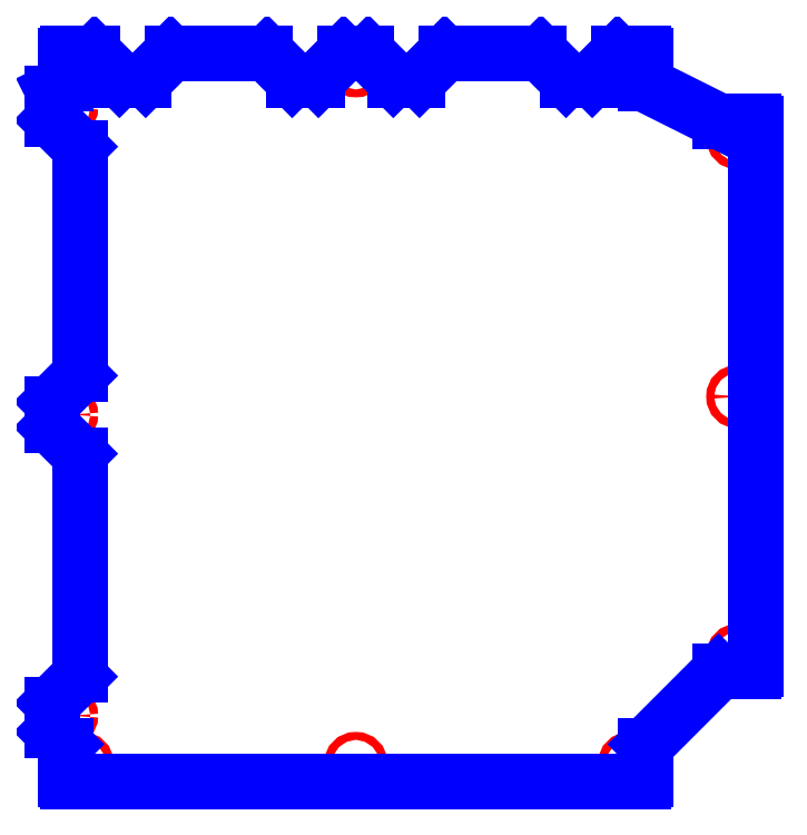
<metadata>
{"format":"dxf","ext":"dxf","renderer":"ezdxf+matplotlib","layout":"modelspace","background":"white","min_lineweight":24,"dpi":150}
</metadata>
<code>
0
SECTION
2
ENTITIES
0
CIRCLE
8
CUTOUTS
10
7.382
20
11.51
30
0
40
0.1299
210
0
220
0
230
1
0
CIRCLE
8
CUTOUTS
10
-10.53
20
11.51
30
0
40
0.1299
210
0
220
0
230
1
0
CIRCLE
8
CUTOUTS
10
-11.04
20
0.0935
30
0
40
0.1299
210
0
220
0
230
1
0
CIRCLE
8
CUTOUTS
10
-10.53
20
-11.32
30
0
40
0.1299
210
0
220
0
230
1
0
CIRCLE
8
CUTOUTS
10
7.382
20
-11.32
30
0
40
0.1299
210
0
220
0
230
1
0
CIRCLE
8
CUTOUTS
10
10.93
20
0.6841
30
0
40
0.1299
210
0
220
0
230
1
0
CIRCLE
8
CUTOUTS
10
10.93
20
9.149
30
0
40
0.1299
210
0
220
0
230
1
0
CIRCLE
8
CUTOUTS
10
10.93
20
-7.781
30
0
40
0.1299
210
0
220
0
230
1
0
CIRCLE
8
CUTOUTS
10
-1.575
20
-11.32
30
0
40
0.1299
210
0
220
0
230
1
0
CIRCLE
8
CUTOUTS
10
-11.04
20
-9.749
30
0
40
0.1299
210
0
220
0
230
1
0
CIRCLE
8
CUTOUTS
10
-11.04
20
10.13
30
0
40
0.1299
210
0
220
0
230
1
0
CIRCLE
8
CUTOUTS
10
-1.575
20
11.51
30
0
40
0.1299
210
0
220
0
230
1
0
ARC
8
PERIMETER
10
-11.44
20
10.61
30
0
40
0.07874
210
0
220
0
230
1
50
116.6
51
180
0
LINE
8
PERIMETER
10
-11.11
20
10.86
30
0
11
-11.47
21
10.68
31
0
0
ARC
8
PERIMETER
10
-11.14
20
10.93
30
0
40
0.07874
210
-0
220
0
230
1
50
-63.43
51
0
0
LINE
8
PERIMETER
10
-11.06
20
11.84
30
0
11
-11.06
21
10.93
31
0
0
ARC
8
PERIMETER
10
-10.98
20
11.84
30
0
40
0.07874
210
0
220
-0
230
1
50
90
51
180
0
LINE
8
PERIMETER
10
-10.18
20
11.91
30
0
11
-10.98
21
11.91
31
0
0
ARC
8
PERIMETER
10
-10.18
20
11.84
30
0
40
0.07874
210
0
220
-0
230
1
50
45
51
90
0
LINE
8
PERIMETER
10
-9.307
20
11.07
30
0
11
-10.13
21
11.89
31
0
0
ARC
8
PERIMETER
10
-9.251
20
11.13
30
0
40
0.07874
210
0
220
0
230
1
50
225
51
270
0
LINE
8
PERIMETER
10
-8.505
20
11.05
30
0
11
-9.251
21
11.05
31
0
0
ARC
8
PERIMETER
10
-8.505
20
11.13
30
0
40
0.07874
210
-0
220
0
230
1
50
270
51
315
0
LINE
8
PERIMETER
10
-7.629
20
11.89
30
0
11
-8.449
21
11.07
31
0
0
ARC
8
PERIMETER
10
-7.573
20
11.84
30
0
40
0.07874
210
0
220
-0
230
1
50
90
51
135
0
LINE
8
PERIMETER
10
-4.533
20
11.91
30
0
11
-7.573
21
11.91
31
0
0
ARC
8
PERIMETER
10
-4.533
20
11.84
30
0
40
0.07874
210
0
220
-0
230
1
50
45
51
90
0
LINE
8
PERIMETER
10
-3.657
20
11.07
30
0
11
-4.477
21
11.89
31
0
0
ARC
8
PERIMETER
10
-3.602
20
11.13
30
0
40
0.07874
210
0
220
0
230
1
50
225
51
270
0
LINE
8
PERIMETER
10
-2.855
20
11.05
30
0
11
-3.602
21
11.05
31
0
0
ARC
8
PERIMETER
10
-2.855
20
11.13
30
0
40
0.07874
210
-0
220
0
230
1
50
270
51
315
0
LINE
8
PERIMETER
10
-1.979
20
11.89
30
0
11
-2.799
21
11.07
31
0
0
ARC
8
PERIMETER
10
-1.924
20
11.84
30
0
40
0.07874
210
0
220
-0
230
1
50
90
51
135
0
LINE
8
PERIMETER
10
-1.226
20
11.91
30
0
11
-1.924
21
11.91
31
0
0
ARC
8
PERIMETER
10
-1.226
20
11.84
30
0
40
0.07874
210
0
220
-0
230
1
50
45
51
90
0
LINE
8
PERIMETER
10
-0.3503
20
11.07
30
0
11
-1.17
21
11.89
31
0
0
ARC
8
PERIMETER
10
-0.2946
20
11.13
30
0
40
0.07874
210
0
220
0
230
1
50
225
51
270
0
LINE
8
PERIMETER
10
0.4521
20
11.05
30
0
11
-0.2946
21
11.05
31
0
0
ARC
8
PERIMETER
10
0.4521
20
11.13
30
0
40
0.07874
210
-0
220
0
230
1
50
270
51
315
0
LINE
8
PERIMETER
10
1.328
20
11.89
30
0
11
0.5077
21
11.07
31
0
0
ARC
8
PERIMETER
10
1.383
20
11.84
30
0
40
0.07874
210
0
220
0
230
1
50
90
51
135
0
LINE
8
PERIMETER
10
4.424
20
11.91
30
0
11
1.383
21
11.91
31
0
0
ARC
8
PERIMETER
10
4.424
20
11.84
30
0
40
0.07874
210
0
220
-0
230
1
50
45
51
90
0
LINE
8
PERIMETER
10
5.299
20
11.07
30
0
11
4.479
21
11.89
31
0
0
ARC
8
PERIMETER
10
5.355
20
11.13
30
0
40
0.07874
210
0
220
0
230
1
50
225
51
270
0
LINE
8
PERIMETER
10
6.102
20
11.05
30
0
11
5.355
21
11.05
31
0
0
ARC
8
PERIMETER
10
6.102
20
11.13
30
0
40
0.07874
210
-0
220
0
230
1
50
270
51
315
0
LINE
8
PERIMETER
10
6.977
20
11.89
30
0
11
6.157
21
11.07
31
0
0
ARC
8
PERIMETER
10
7.033
20
11.84
30
0
40
0.07874
210
0
220
0
230
1
50
90
51
135
0
LINE
8
PERIMETER
10
7.835
20
11.91
30
0
11
7.033
21
11.91
31
0
0
ARC
8
PERIMETER
10
7.835
20
11.84
30
0
40
0.07874
210
-0
220
0
230
1
50
0
51
90
0
LINE
8
PERIMETER
10
7.913
20
10.93
30
0
11
7.913
21
11.84
31
0
0
ARC
8
PERIMETER
10
7.992
20
10.93
30
0
40
0.07874
210
0
220
0
230
1
50
180
51
243.4
0
LINE
8
PERIMETER
10
10.3
20
9.688
30
0
11
7.957
21
10.86
31
0
0
ARC
8
PERIMETER
10
10.34
20
9.759
30
0
40
0.07874
210
0
220
0
230
1
50
243.4
51
270
0
LINE
8
PERIMETER
10
11.44
20
9.68
30
0
11
10.34
21
9.68
31
0
0
ARC
8
PERIMETER
10
11.44
20
9.601
30
0
40
0.07874
210
0
220
0
230
1
50
0
51
90
0
LINE
8
PERIMETER
10
11.52
20
-8.233
30
0
11
11.52
21
9.601
31
0
0
ARC
8
PERIMETER
10
11.44
20
-8.233
30
0
40
0.07874
210
-0
220
0
230
1
50
270
51
360
0
LINE
8
PERIMETER
10
10.34
20
-8.312
30
0
11
11.44
21
-8.312
31
0
0
ARC
8
PERIMETER
10
10.34
20
-8.391
30
0
40
0.07874
210
0
220
-0
230
1
50
90
51
135
0
LINE
8
PERIMETER
10
7.936
20
-10.69
30
0
11
10.29
21
-8.335
31
0
0
ARC
8
PERIMETER
10
7.992
20
-10.74
30
0
40
0.07874
210
0
220
0
230
1
50
135
51
180
0
LINE
8
PERIMETER
10
7.913
20
-11.84
30
0
11
7.913
21
-10.74
31
0
0
ARC
8
PERIMETER
10
7.835
20
-11.84
30
0
40
0.07874
210
-0
220
0
230
1
50
-90
51
0
0
LINE
8
PERIMETER
10
-10.98
20
-11.91
30
0
11
7.835
21
-11.91
31
0
0
ARC
8
PERIMETER
10
-10.98
20
-11.84
30
0
40
0.07874
210
0
220
0
230
1
50
180
51
270
0
LINE
8
PERIMETER
10
-11.06
20
-10.74
30
0
11
-11.06
21
-11.84
31
0
0
ARC
8
PERIMETER
10
-11.14
20
-10.74
30
0
40
0.07874
210
0
220
-0
230
1
50
0
51
45
0
LINE
8
PERIMETER
10
-11.49
20
-10.28
30
0
11
-11.09
21
-10.69
31
0
0
ARC
8
PERIMETER
10
-11.44
20
-10.22
30
0
40
0.07874
210
0
220
0
230
1
50
180
51
225
0
LINE
8
PERIMETER
10
-11.52
20
-9.388
30
0
11
-11.52
21
-10.22
31
0
0
ARC
8
PERIMETER
10
-11.44
20
-9.388
30
0
40
0.07874
210
0
220
0
230
1
50
135
51
180
0
LINE
8
PERIMETER
10
-10.63
20
-8.473
30
0
11
-11.49
21
-9.332
31
0
0
ARC
8
PERIMETER
10
-10.69
20
-8.417
30
0
40
0.07874
210
-0
220
0
230
1
50
-45
51
0
0
LINE
8
PERIMETER
10
-10.61
20
-1.238
30
0
11
-10.61
21
-8.417
31
0
0
ARC
8
PERIMETER
10
-10.69
20
-1.238
30
0
40
0.07874
210
0
220
-0
230
1
50
0
51
45
0
LINE
8
PERIMETER
10
-11.49
20
-0.3233
30
0
11
-10.63
21
-1.183
31
0
0
ARC
8
PERIMETER
10
-11.44
20
-0.2676
30
0
40
0.07874
210
0
220
0
230
1
50
180
51
225
0
LINE
8
PERIMETER
10
-11.52
20
0.4546
30
0
11
-11.52
21
-0.2676
31
0
0
ARC
8
PERIMETER
10
-11.44
20
0.4546
30
0
40
0.07874
210
0
220
0
230
1
50
135
51
180
0
LINE
8
PERIMETER
10
-10.63
20
1.37
30
0
11
-11.49
21
0.5103
31
0
0
ARC
8
PERIMETER
10
-10.69
20
1.425
30
0
40
0.07874
210
-0
220
0
230
1
50
-45
51
0
0
LINE
8
PERIMETER
10
-10.61
20
8.801
30
0
11
-10.61
21
1.425
31
0
0
ARC
8
PERIMETER
10
-10.69
20
8.801
30
0
40
0.07874
210
0
220
-0
230
1
50
0
51
45
0
LINE
8
PERIMETER
10
-11.49
20
9.716
30
0
11
-10.63
21
8.857
31
0
0
ARC
8
PERIMETER
10
-11.44
20
9.772
30
0
40
0.07874
210
0
220
0
230
1
50
180
51
225
0
LINE
8
PERIMETER
10
-11.52
20
10.61
30
0
11
-11.52
21
9.772
31
0
0
ENDSEC
0
EOF

</code>
